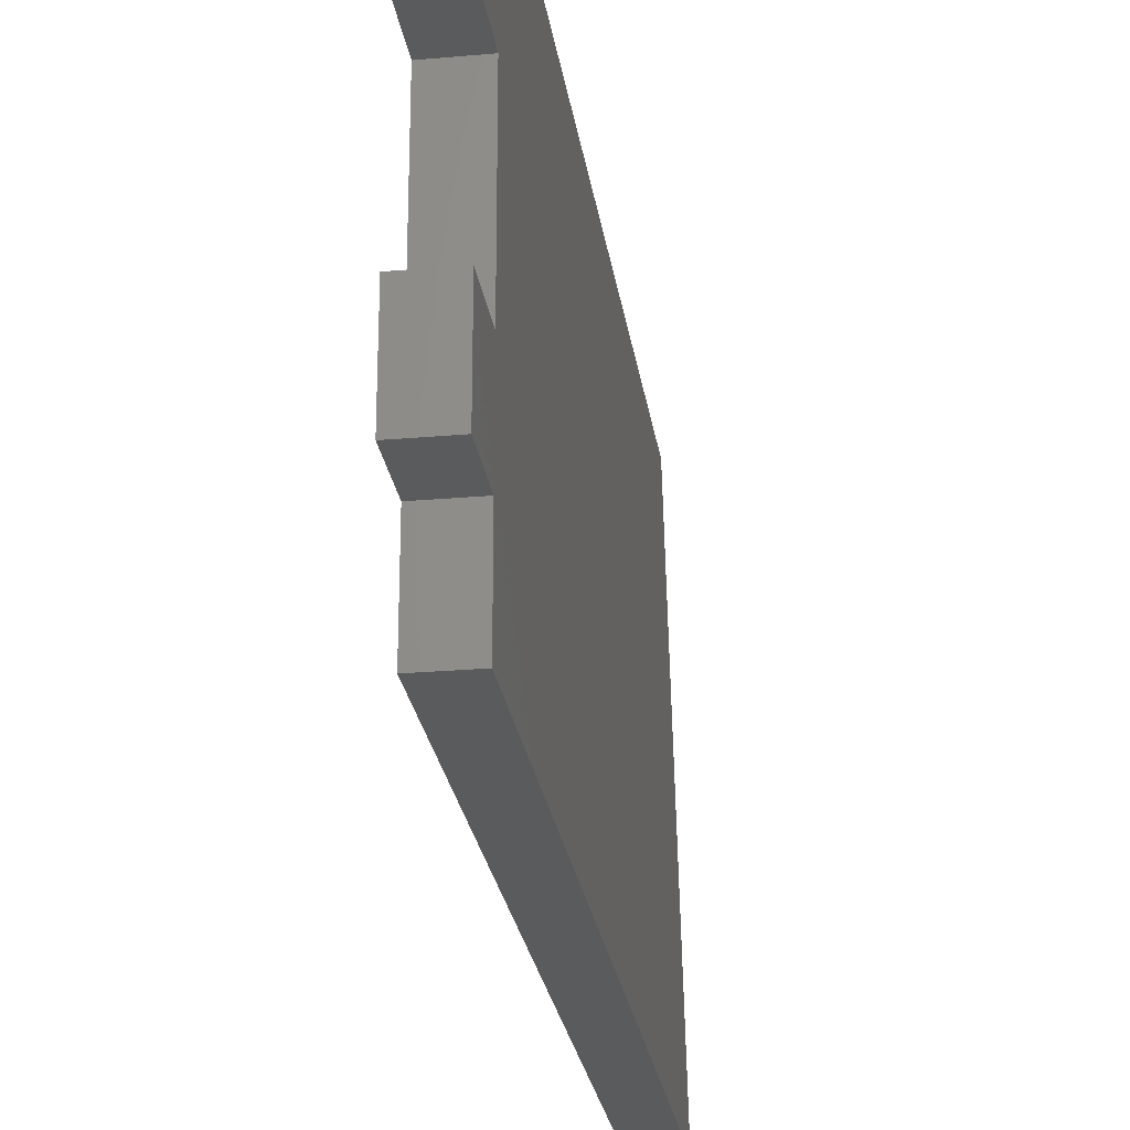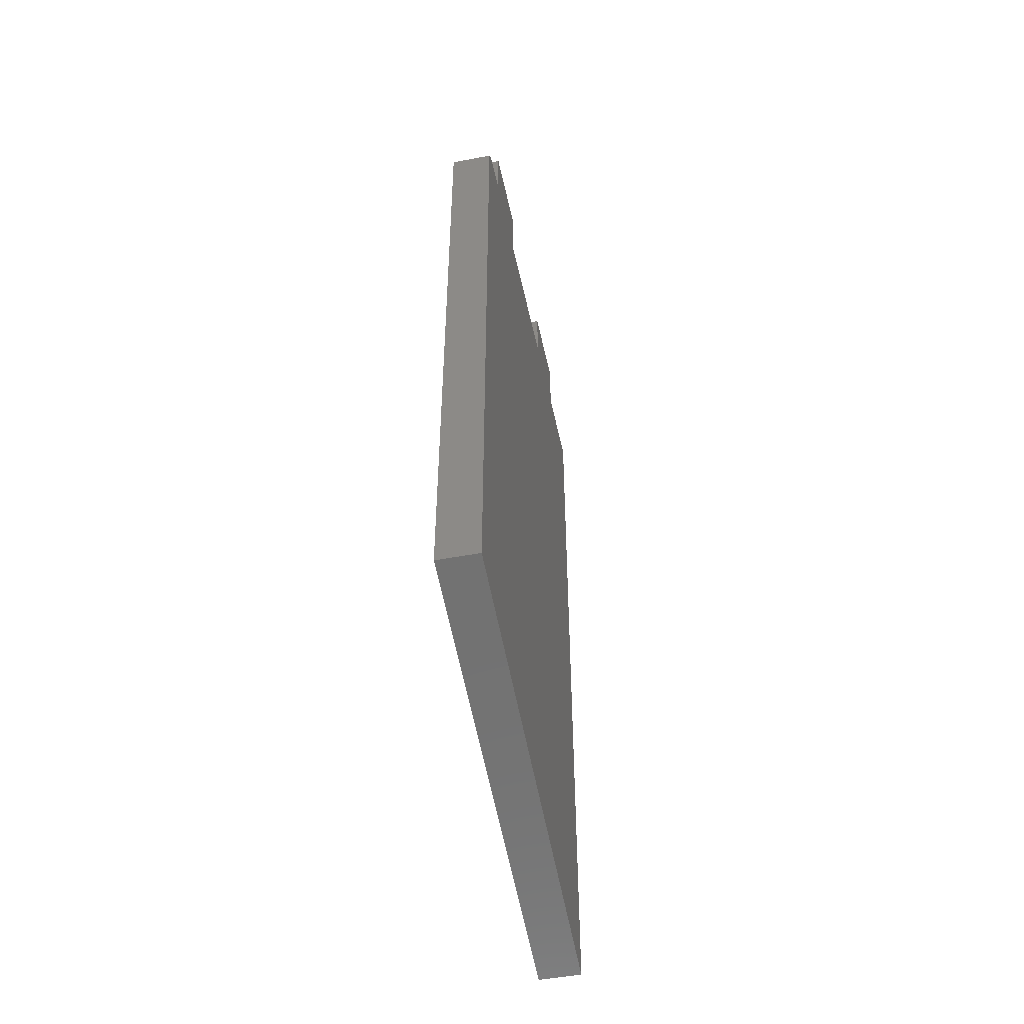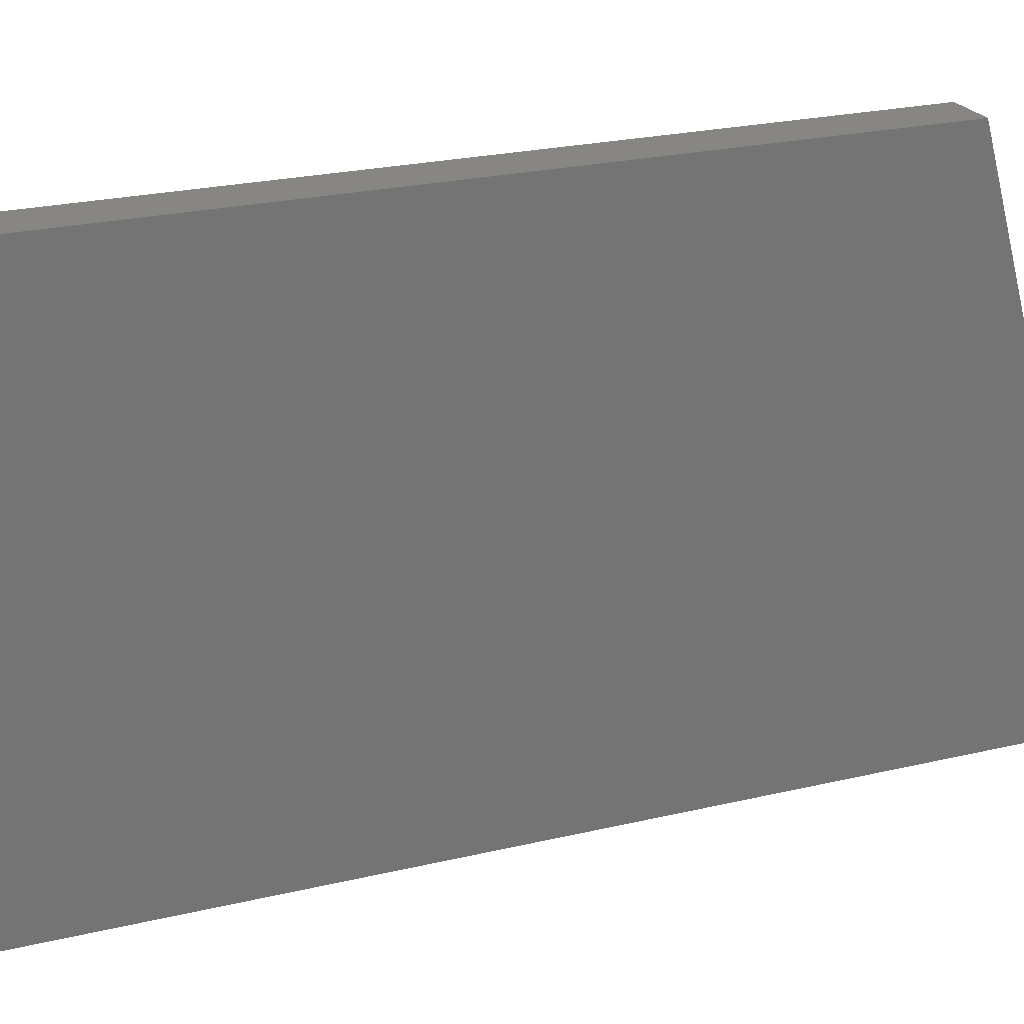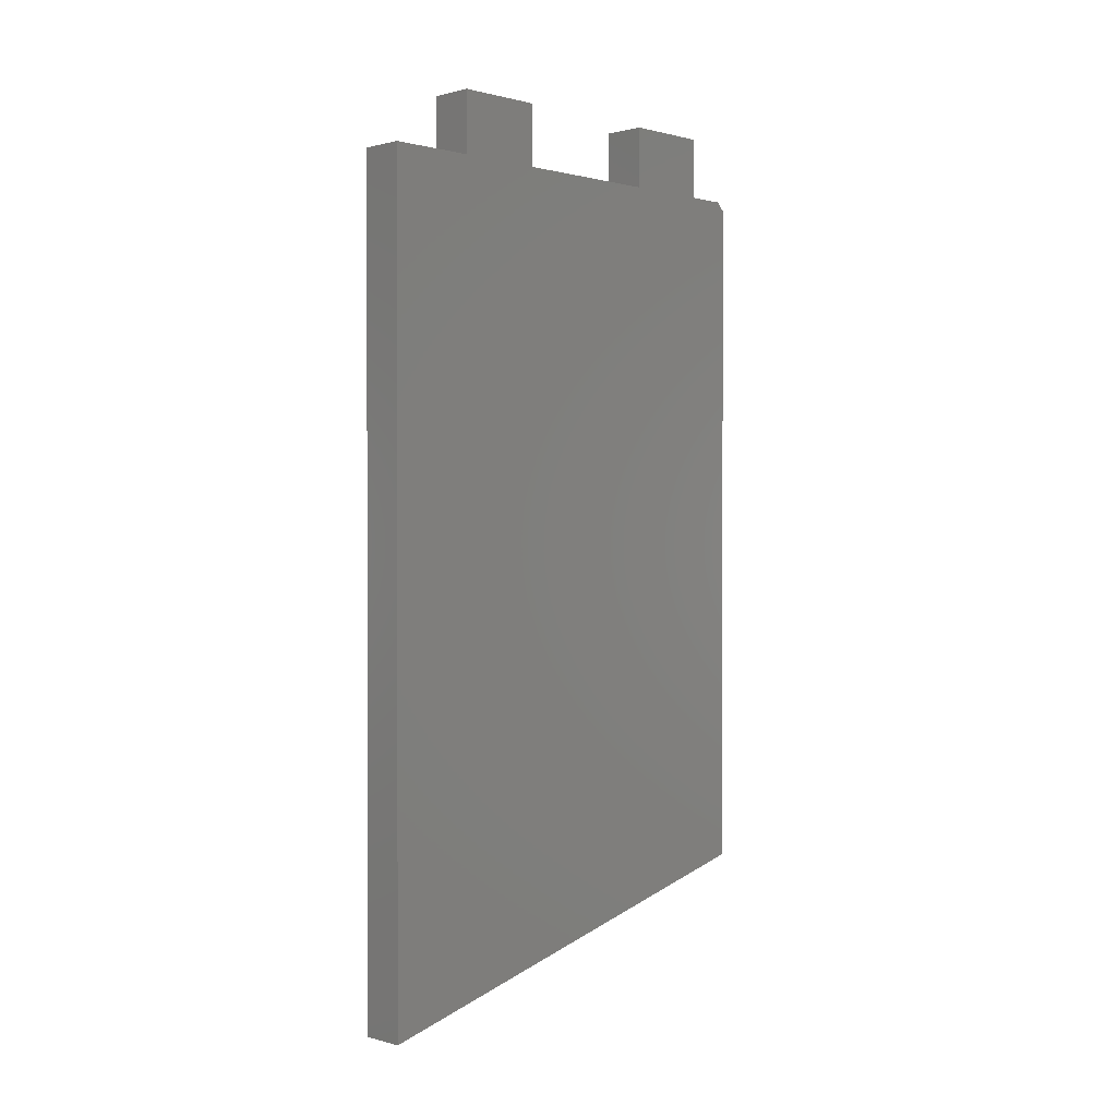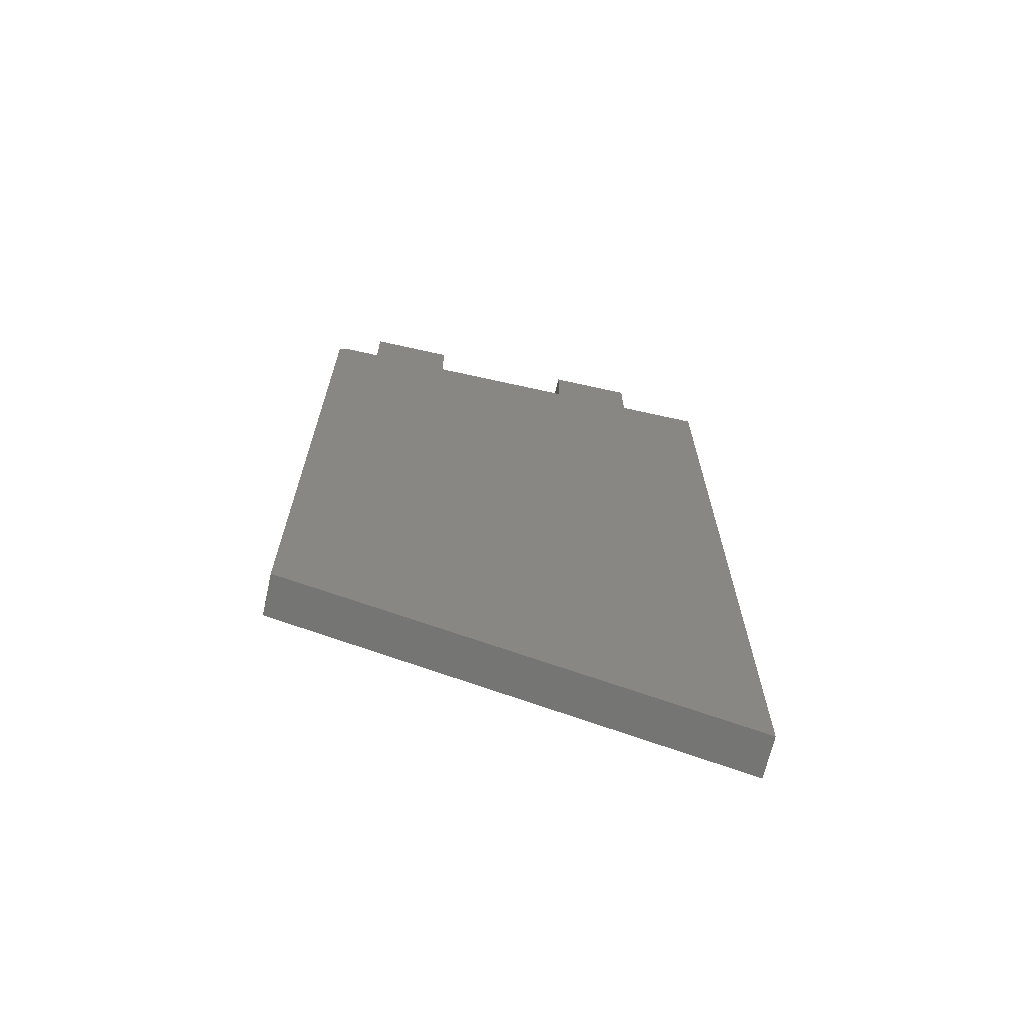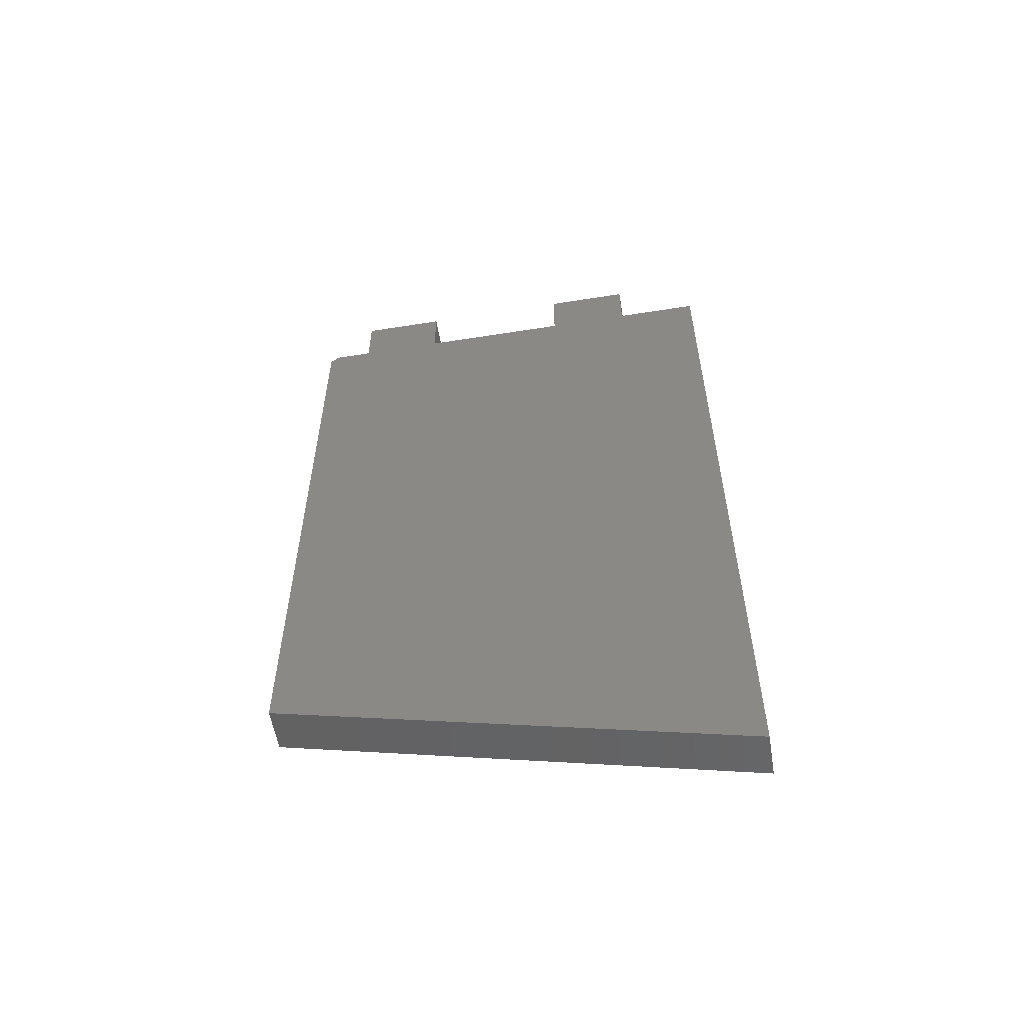
<metadata>
{"format":"stl","ext":"stl","renderer":"f3d","projection":"perspective","resolution":1024,"background":"white","views":[{"elev":-25.2,"azim":-171.9,"up":"+Z"},{"elev":-49.3,"azim":11.9,"up":"+Y"},{"elev":22.6,"azim":-112.7,"up":"+Z"},{"elev":0.6,"azim":-135.2,"up":"+Y"},{"elev":-67.7,"azim":77.4,"up":"+Y"},{"elev":-56.6,"azim":99.4,"up":"+Y"}]}
</metadata>
<code>
# stl→obj: 28 verts, 52 faces
v 0.03906 -0.007812 0.4184
v -6.747e-18 -0.007812 0.4184
v 0.03906 -0.6395 0.4184
v -6.747e-18 -0.6395 0.4184
v 0.03906 4.784e-18 0.375
v -4.337e-18 4.784e-18 0.375
v 0.03906 6.964e-18 0.4106
v -6.313e-18 6.964e-18 0.4106
v 0.03906 -1.383e-17 0.07105
v 0.03906 -0.75 0
v 0.03906 -1.818e-17 -5.551e-17
v 0.03906 -1.339e-17 0.07812
v 0.03906 -8.611e-18 0.1562
v 0.03906 0 0.2969
v 0.03906 0.05592 0.07812
v 0.03906 0.05592 0.1562
v 0.03906 0.05592 0.2969
v 0.03906 0.05592 0.375
v 1.648e-17 -1.818e-17 -5.551e-17
v 1.648e-17 -0.75 0
v 1.254e-17 -1.383e-17 0.07105
v 0 0 0.2969
v 7.806e-18 -8.611e-18 0.1562
v 1.214e-17 -1.339e-17 0.07812
v 1.214e-17 0.05592 0.07812
v 7.806e-18 0.05592 0.1562
v 1.901e-34 0.05592 0.2969
v -4.337e-18 0.05592 0.375
f 1 2 3
f 3 2 4
f 5 6 7
f 7 6 8
f 9 10 11
f 3 10 9
f 3 9 12
f 3 12 13
f 3 13 14
f 3 14 5
f 3 5 7
f 3 7 1
f 12 15 13
f 13 15 16
f 14 17 5
f 5 17 18
f 19 20 21
f 4 2 8
f 4 8 6
f 4 6 22
f 4 22 23
f 4 23 24
f 4 24 21
f 4 21 20
f 24 23 25
f 25 23 26
f 22 6 27
f 27 6 28
f 8 2 7
f 7 2 1
f 11 19 9
f 9 19 21
f 3 4 10
f 10 4 20
f 10 20 11
f 11 20 19
f 15 25 16
f 16 25 26
f 9 21 12
f 12 21 24
f 13 23 14
f 14 23 22
f 18 28 5
f 5 28 6
f 14 22 17
f 17 22 27
f 16 26 13
f 13 26 23
f 12 24 15
f 15 24 25
f 17 27 18
f 18 27 28

</code>
